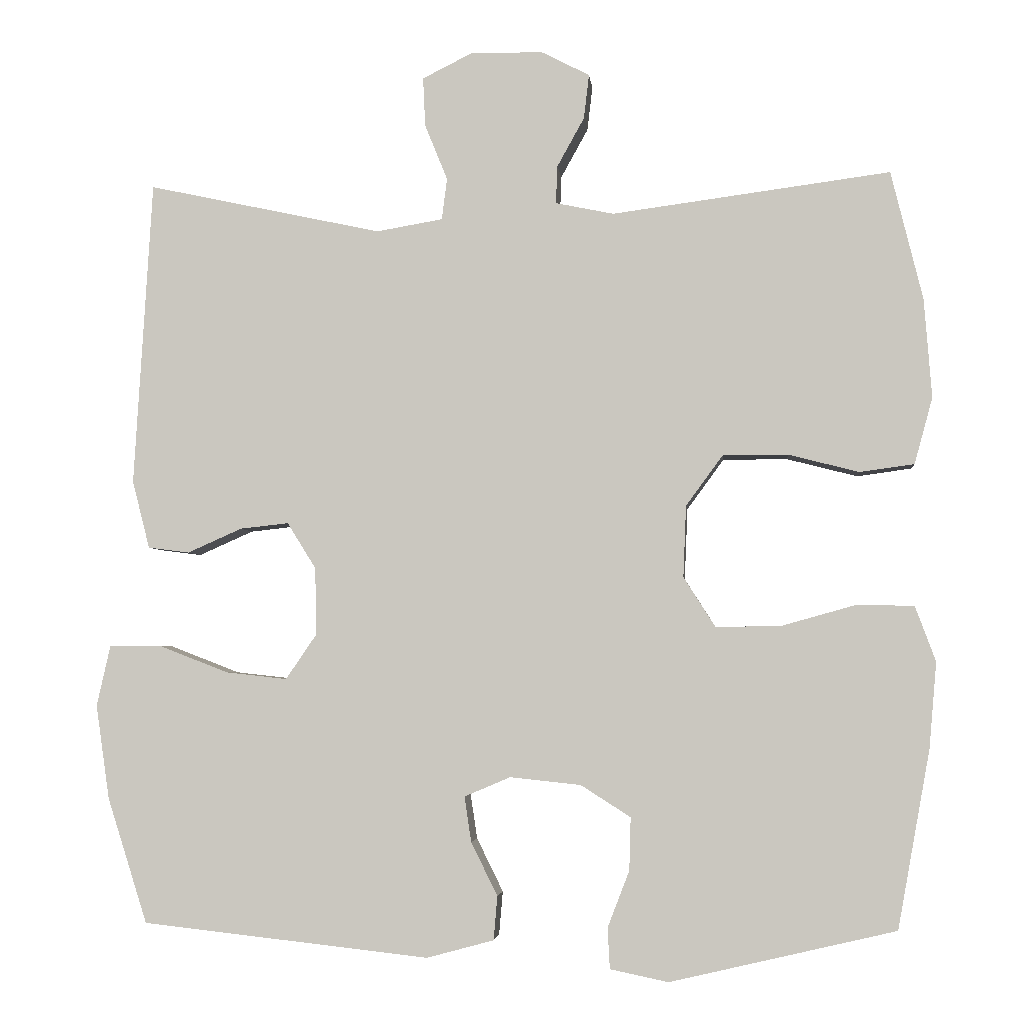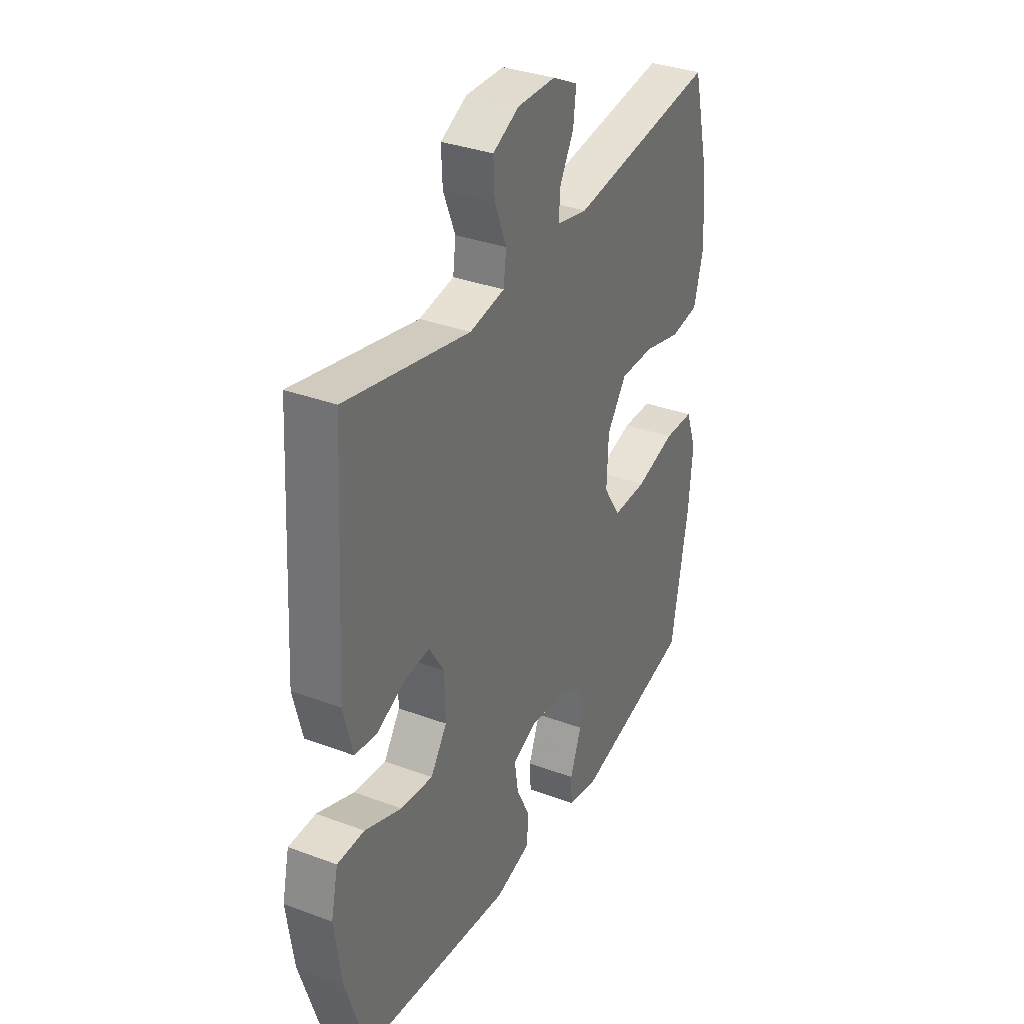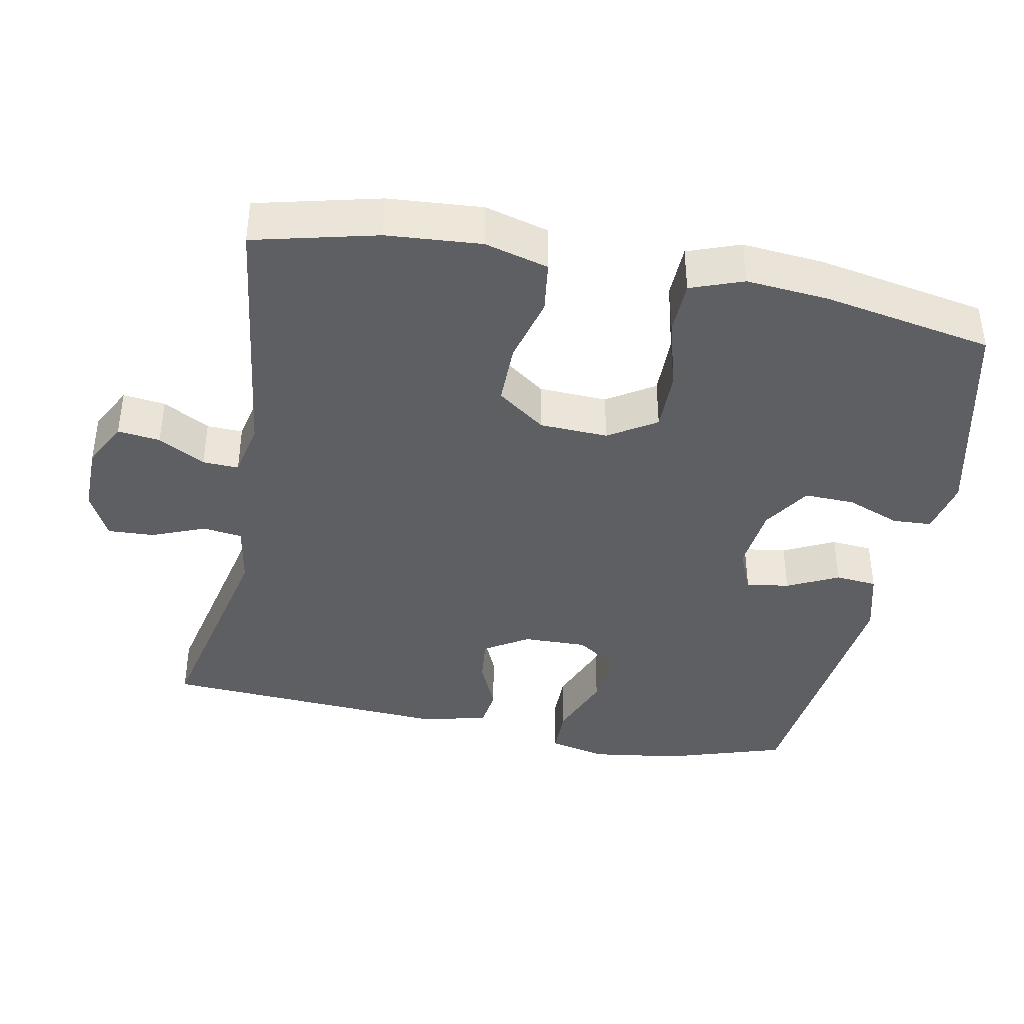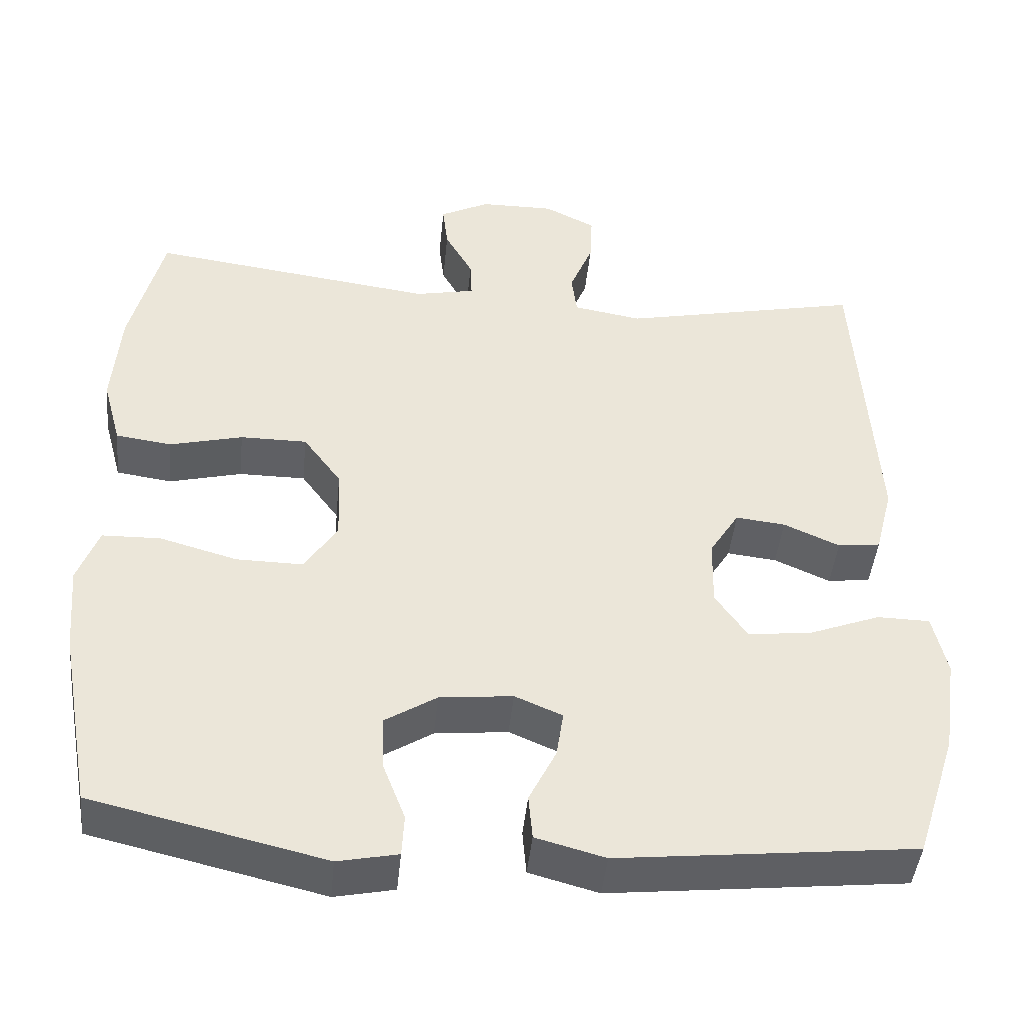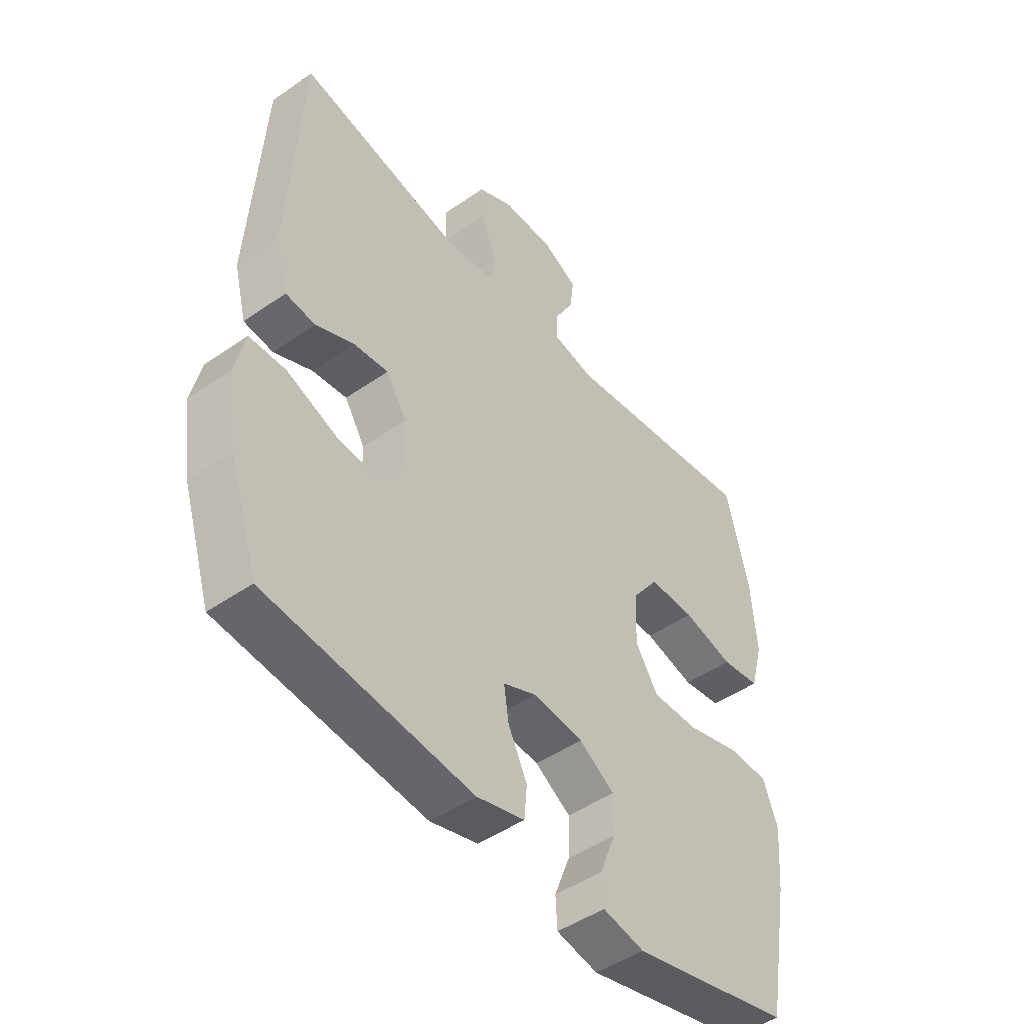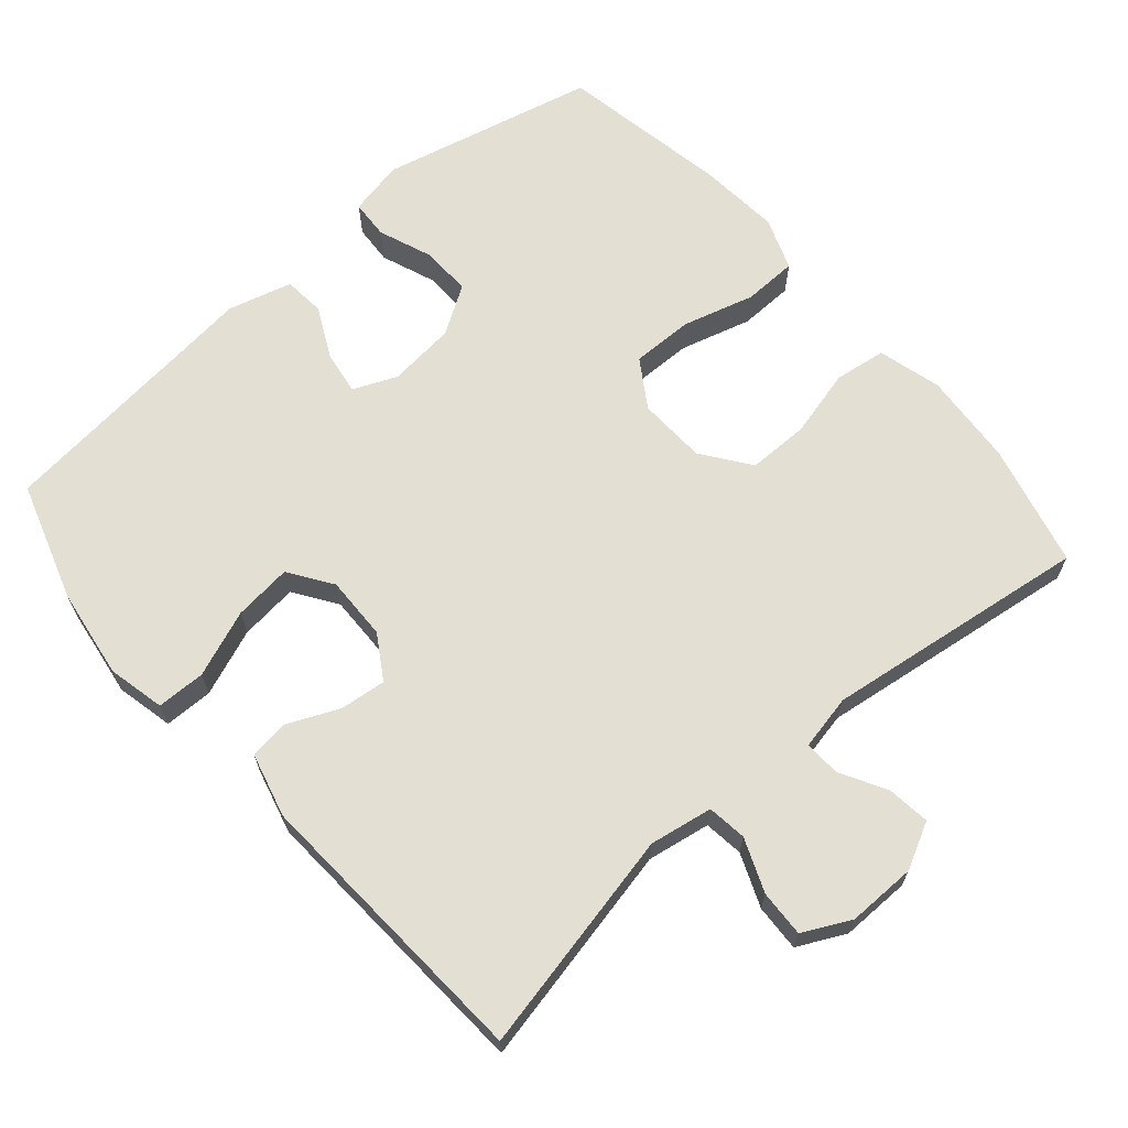
<metadata>
{"format":"obj","ext":"obj","renderer":"f3d","projection":"perspective","resolution":1024,"background":"white","views":[{"elev":-3.8,"azim":5.7,"up":"+Z"},{"elev":34.0,"azim":-63.2,"up":"+Z"},{"elev":-39.9,"azim":78.9,"up":"+Y"},{"elev":-44.7,"azim":174.3,"up":"+Z"},{"elev":-47.2,"azim":-51.8,"up":"+Z"},{"elev":66.5,"azim":-40.8,"up":"+Y"}]}
</metadata>
<code>
v 0.5 0.07 -0.5
v 0.201 0.07 -0.57
v 0.124 0.07 -0.554
v 0.121 0.07 -0.5
v 0.15 0.07 -0.425
v 0.152 0.07 -0.355
v 0.086 0.07 -0.313
v -0.008 0.07 -0.303
v -0.069 0.07 -0.329
v -0.06 0.07 -0.389
v -0.025 0.07 -0.46
v -0.03 0.07 -0.518
v -0.119 0.07 -0.542
v -0.5 0.07 -0.5
v -0.553 0.07 -0.334
v -0.571 0.07 -0.209
v -0.553 0.07 -0.129
v -0.485 0.07 -0.128
v -0.392 0.07 -0.164
v -0.311 0.07 -0.173
v -0.27 0.07 -0.113
v -0.272 0.07 -0.024
v -0.31 0.07 0.037
v -0.374 0.07 0.03
v -0.446 0.07 -0.002
v -0.501 0.07 0.005
v -0.524 0.07 0.095
v -0.5 0.07 0.5
v -0.189 0.07 0.433
v -0.101 0.07 0.448
v -0.094 0.07 0.503
v -0.124 0.07 0.577
v -0.127 0.07 0.642
v -0.061 0.07 0.675
v 0.035 0.07 0.674
v 0.099 0.07 0.641
v 0.092 0.07 0.582
v 0.056 0.07 0.517
v 0.054 0.07 0.467
v 0.131 0.07 0.451
v 0.5 0.07 0.5
v 0.542 0.07 0.329
v 0.552 0.07 0.198
v 0.528 0.07 0.11
v 0.456 0.07 0.1
v 0.362 0.07 0.124
v 0.276 0.07 0.124
v 0.227 0.07 0.057
v 0.223 0.07 -0.038
v 0.265 0.07 -0.104
v 0.351 0.07 -0.103
v 0.451 0.07 -0.075
v 0.526 0.07 -0.077
v 0.553 0.07 -0.15
v 0.543 0.07 -0.264
v 0.5 0 -0.5
v 0.201 0 -0.57
v 0.124 0 -0.554
v 0.121 0 -0.5
v 0.15 0 -0.425
v 0.152 0 -0.355
v 0.086 0 -0.313
v -0.008 0 -0.303
v -0.069 0 -0.329
v -0.06 0 -0.389
v -0.025 0 -0.46
v -0.03 0 -0.518
v -0.119 0 -0.542
v -0.5 0 -0.5
v -0.553 0 -0.334
v -0.571 0 -0.209
v -0.553 0 -0.129
v -0.485 0 -0.128
v -0.392 0 -0.164
v -0.311 0 -0.173
v -0.27 0 -0.113
v -0.272 0 -0.024
v -0.31 0 0.037
v -0.374 0 0.03
v -0.446 0 -0.002
v -0.501 0 0.005
v -0.524 0 0.095
v -0.5 0 0.5
v -0.189 0 0.433
v -0.101 0 0.448
v -0.094 0 0.503
v -0.124 0 0.577
v -0.127 0 0.642
v -0.061 0 0.675
v 0.035 0 0.674
v 0.099 0 0.641
v 0.092 0 0.582
v 0.056 0 0.517
v 0.054 0 0.467
v 0.131 0 0.451
v 0.5 0 0.5
v 0.542 0 0.329
v 0.552 0 0.198
v 0.528 0 0.11
v 0.456 0 0.1
v 0.362 0 0.124
v 0.276 0 0.124
v 0.227 0 0.057
v 0.223 0 -0.038
v 0.265 0 -0.104
v 0.351 0 -0.103
v 0.451 0 -0.075
v 0.526 0 -0.077
v 0.553 0 -0.15
v 0.543 0 -0.264
f 3 4 5
f 2 3 5
f 1 2 5
f 55 1 5
f 54 55 5
f 53 54 5
f 52 53 5
f 51 52 5
f 50 51 5 6
f 49 50 6 7
f 48 49 7 8
f 44 45 46
f 43 44 46
f 42 43 46
f 41 42 46
f 40 41 46
f 39 40 46 47
f 36 37 38
f 35 36 38
f 34 35 38
f 33 34 38
f 32 33 38
f 31 32 38
f 30 31 38 39
f 39 47 48
f 30 39 48
f 29 30 48
f 27 28 29
f 26 27 29
f 25 26 29
f 24 25 29
f 17 18 19
f 16 17 19
f 15 16 19
f 14 15 19
f 13 14 19
f 12 13 19
f 11 12 19
f 10 11 19
f 9 10 19 20
f 8 9 20 21
f 8 21 22
f 48 8 22
f 29 48 22
f 23 24 29
f 22 23 29
f 60 59 58
f 60 58 57
f 60 57 56
f 60 56 110
f 60 110 109
f 60 109 108
f 60 108 107
f 60 107 106
f 61 60 106 105
f 62 61 105 104
f 63 62 104 103
f 101 100 99
f 101 99 98
f 101 98 97
f 101 97 96
f 101 96 95
f 102 101 95 94
f 93 92 91
f 93 91 90
f 93 90 89
f 93 89 88
f 93 88 87
f 93 87 86
f 94 93 86 85
f 103 102 94
f 103 94 85
f 103 85 84
f 84 83 82
f 84 82 81
f 84 81 80
f 84 80 79
f 74 73 72
f 74 72 71
f 74 71 70
f 74 70 69
f 74 69 68
f 74 68 67
f 74 67 66
f 74 66 65
f 75 74 65 64
f 76 75 64 63
f 77 76 63
f 77 63 103
f 77 103 84
f 84 79 78
f 84 78 77
f 1 56 57 2
f 2 57 58 3
f 3 58 59 4
f 4 59 60 5
f 5 60 61 6
f 6 61 62 7
f 7 62 63 8
f 8 63 64 9
f 9 64 65 10
f 10 65 66 11
f 11 66 67 12
f 12 67 68 13
f 13 68 69 14
f 14 69 70 15
f 15 70 71 16
f 16 71 72 17
f 17 72 73 18
f 18 73 74 19
f 19 74 75 20
f 20 75 76 21
f 21 76 77 22
f 22 77 78 23
f 23 78 79 24
f 24 79 80 25
f 25 80 81 26
f 26 81 82 27
f 27 82 83 28
f 28 83 84 29
f 29 84 85 30
f 30 85 86 31
f 31 86 87 32
f 32 87 88 33
f 33 88 89 34
f 34 89 90 35
f 35 90 91 36
f 36 91 92 37
f 37 92 93 38
f 38 93 94 39
f 39 94 95 40
f 40 95 96 41
f 41 96 97 42
f 42 97 98 43
f 43 98 99 44
f 44 99 100 45
f 45 100 101 46
f 46 101 102 47
f 47 102 103 48
f 48 103 104 49
f 49 104 105 50
f 50 105 106 51
f 51 106 107 52
f 52 107 108 53
f 53 108 109 54
f 54 109 110 55
f 55 110 56 1

</code>
